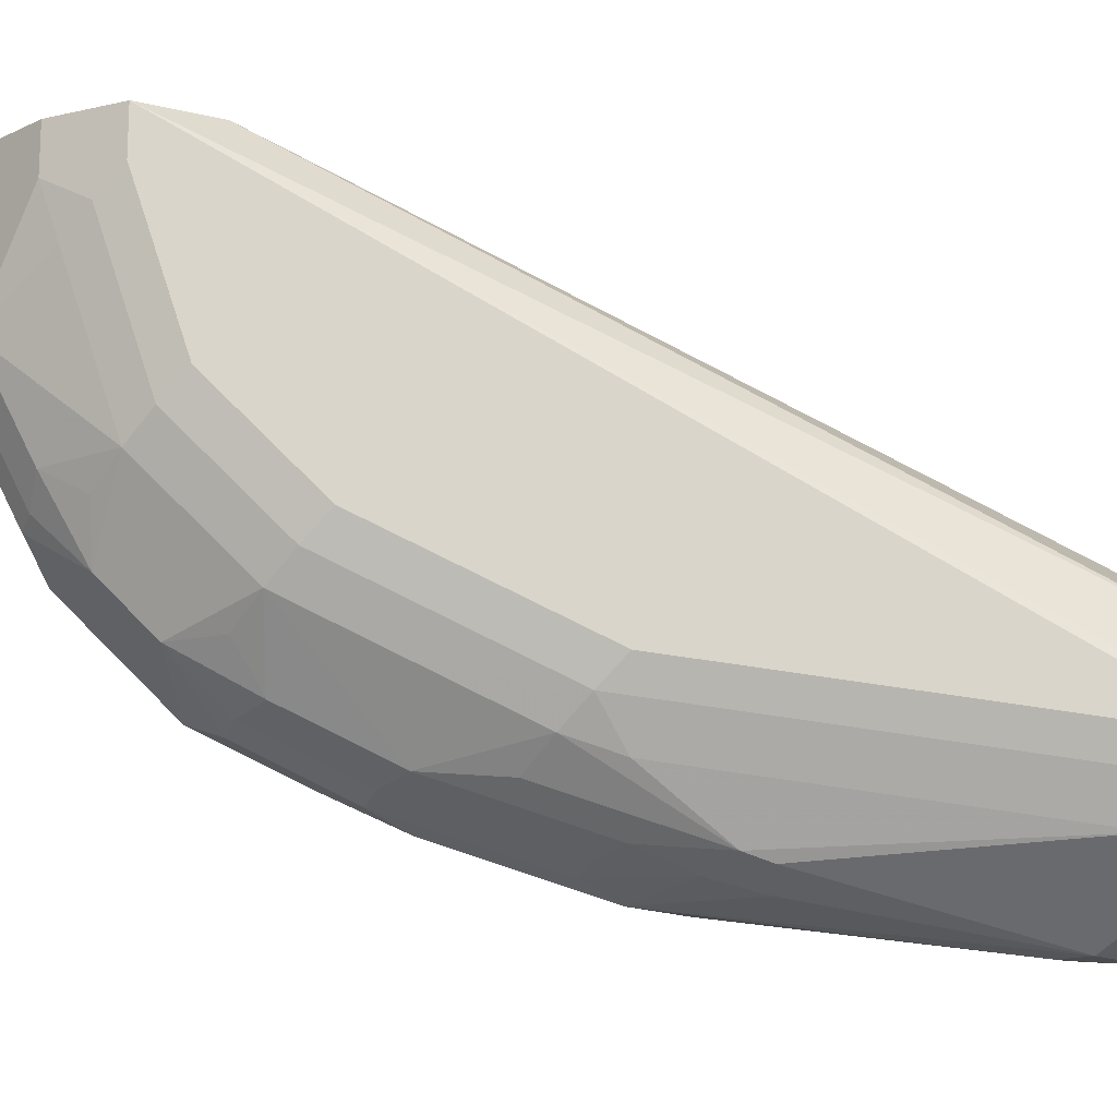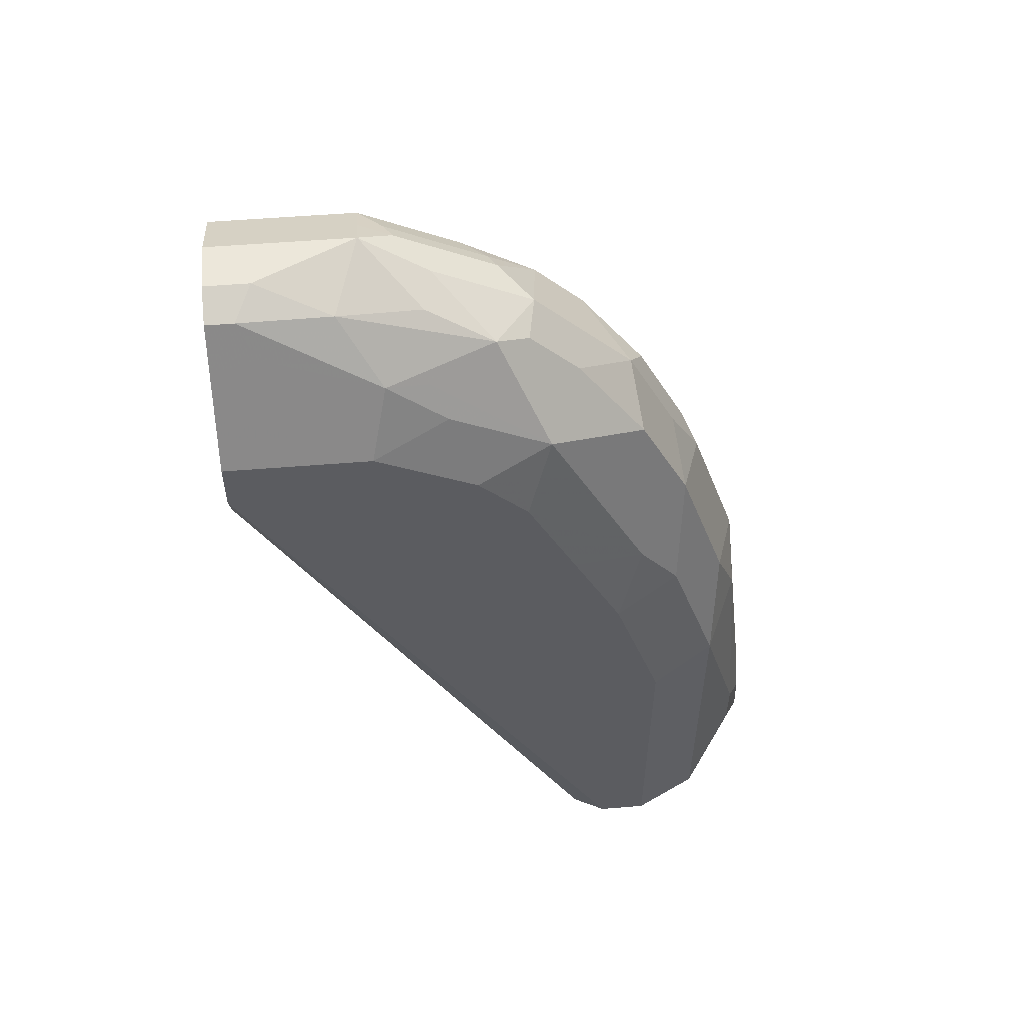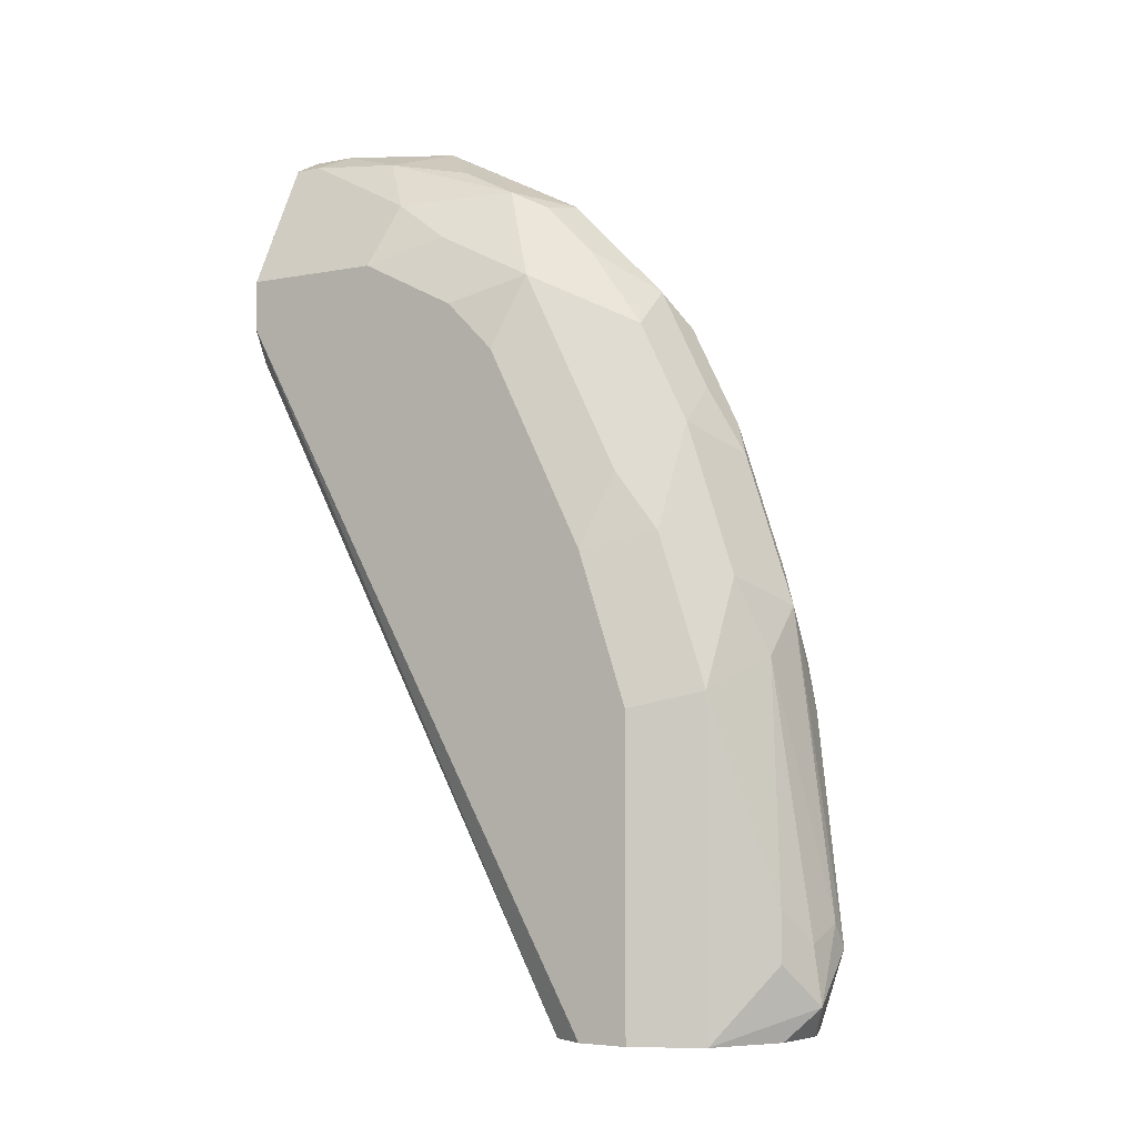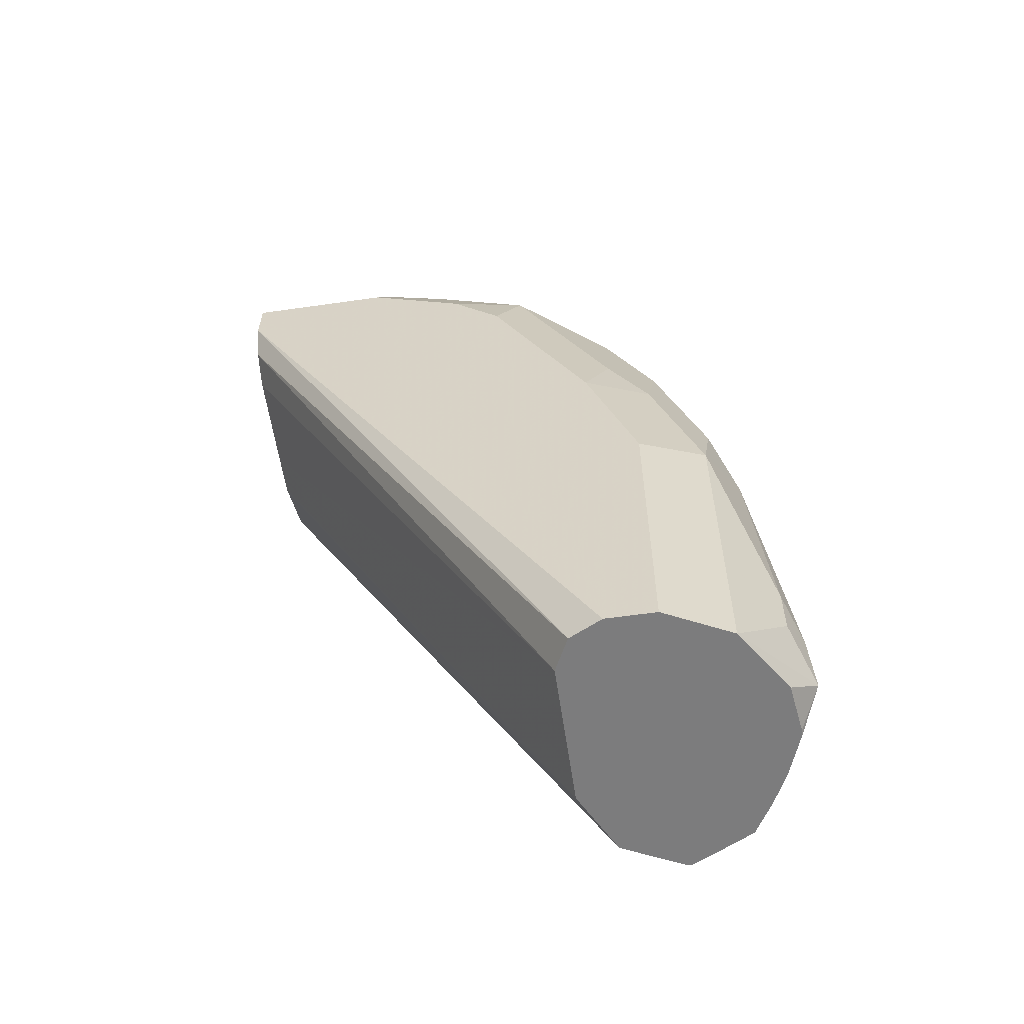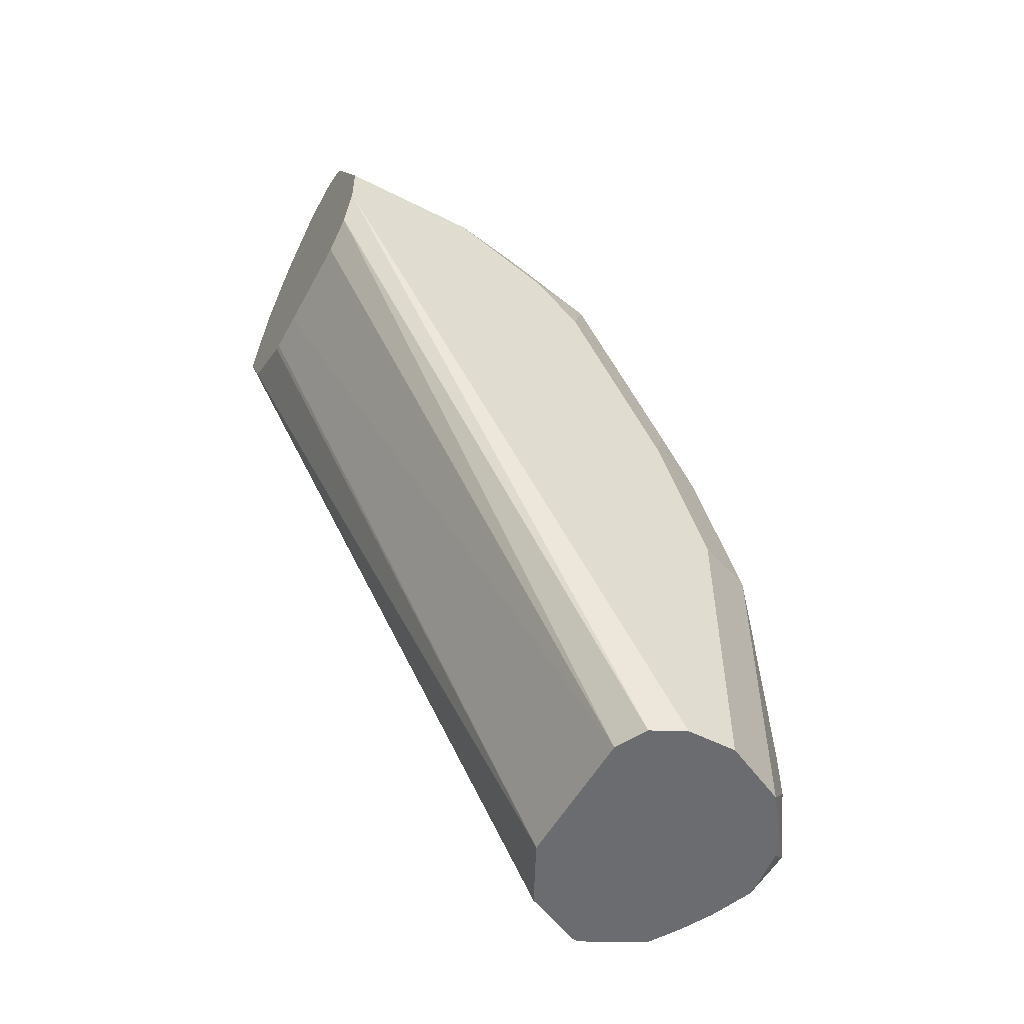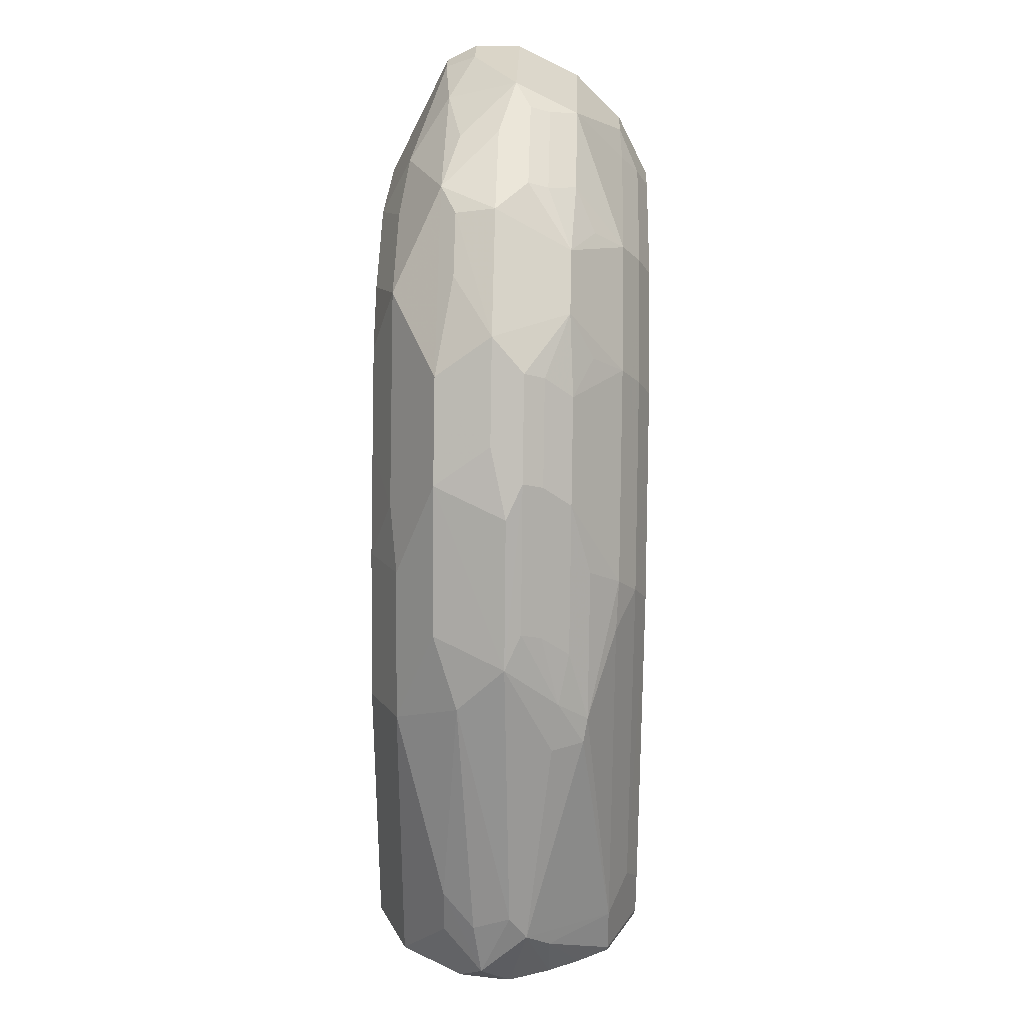
<metadata>
{"format":"obj","ext":"obj","renderer":"f3d","projection":"perspective","resolution":1024,"background":"white","views":[{"elev":-15.2,"azim":-90.8,"up":"+Z"},{"elev":53.7,"azim":85.0,"up":"+Y"},{"elev":-4.8,"azim":121.7,"up":"+Y"},{"elev":-58.8,"azim":98.4,"up":"+Y"},{"elev":-53.7,"azim":61.7,"up":"+Y"},{"elev":29.1,"azim":-178.2,"up":"+Y"}]}
</metadata>
<code>
v -0.0166 0.4439 -0.5209
v -0.000958 0.4439 -0.5209
v -0.01892 0.4445 -0.5209
v -0.01853 0.2016 -0.6488
v 0.01829 0.4444 -0.5209
v 0.03707 0.2016 -0.6488
v -0.04324 0.4572 -0.5209
v -0.02083 0.2016 -0.6499
v 0.03707 0.4449 -0.5209
v 0.04943 0.2016 -0.6549
v 0.04943 0.451 -0.5209
v -0.0473 0.4653 -0.5209
v -0.04324 0.2016 -0.6611
v -0.03089 0.2016 -0.6549
v 0.05561 0.2016 -0.6673
v 0.05561 0.4634 -0.5209
v 0.05007 0.4523 -0.5209
v -0.05561 0.4819 -0.5209
v -0.04519 0.2016 -0.665
v 0.05561 0.2016 -0.6858
v 0.05561 0.4819 -0.5209
v -0.04324 0.5066 -0.5209
v -0.05561 0.4819 -0.5376
v -0.05561 0.2039 -0.6858
v -0.05446 0.2016 -0.6836
v -0.04943 0.2016 -0.6735
v 0.04324 0.2016 -0.7106
v 0.05561 0.3151 -0.6858
v 0.05561 0.4819 -0.5746
v 0.05464 0.4839 -0.5209
v -0.02471 0.5252 -0.5209
v -0.04324 0.5066 -0.5376
v -0.05097 0.4912 -0.5468
v -0.05097 0.4727 -0.6025
v -0.05561 0.4634 -0.5932
v -0.05561 0.2225 -0.6858
v -0.05097 0.2317 -0.6951
v -0.04324 0.2039 -0.7106
v -0.05503 0.2016 -0.6861
v 0.01853 0.2016 -0.7265
v 0.009265 0.2132 -0.7368
v 0.02471 0.2286 -0.7291
v 0.04324 0.3213 -0.7106
v 0.05561 0.3707 -0.6673
v 0.05561 0.4634 -0.6117
v 0.04633 0.4912 -0.6025
v 0.04324 0.5066 -0.5808
v 0.03707 0.519 -0.5376
v 0.039 0.5152 -0.5209
v 0.04538 0.5024 -0.5209
v -0.01236 0.5314 -0.5209
v -0.02471 0.5252 -0.5746
v -0.04402 0.5005 -0.5561
v -0.04402 0.4634 -0.6302
v -0.05097 0.4541 -0.621
v -0.04402 0.4819 -0.6117
v -0.05561 0.4263 -0.6302
v -0.05561 0.3522 -0.6673
v -0.04324 0.2225 -0.7106
v -0.05097 0.3615 -0.6766
v -0.04324 0.3522 -0.692
v -0.03089 0.2016 -0.7167
v -0.04306 0.2016 -0.7095
v -0.04402 0.2016 -0.7079
v -0.04961 0.2016 -0.697
v -0.01853 0.2225 -0.7299
v 0 0.2016 -0.729
v -0.002286 0.2016 -0.729
v -0.009265 0.2317 -0.7368
v -0.002308 0.241 -0.7368
v 0.01236 0.2348 -0.7353
v 0.02471 0.2472 -0.7291
v 0.01853 0.3337 -0.7229
v 0.0278 0.3615 -0.7136
v 0.0278 0.4171 -0.6951
v 0.04324 0.3769 -0.692
v 0.04633 0.3985 -0.6766
v 0.05561 0.4078 -0.6488
v 0.05252 0.4603 -0.6272
v 0.04633 0.4727 -0.6395
v 0.05561 0.4449 -0.6302
v 0.04016 0.5036 -0.5963
v 0.0278 0.5097 -0.621
v 0.0278 0.5283 -0.5654
v 0.03089 0.5314 -0.5314
v 0.03089 0.5314 -0.5209
v 0 0.5375 -0.5209
v -0.01236 0.5314 -0.5746
v -0.0139 0.5283 -0.5839
v -0.02471 0.5066 -0.6117
v -0.03243 0.5097 -0.5839
v -0.02317 0.4727 -0.658
v -0.04402 0.4449 -0.6488
v -0.05097 0.4356 -0.6395
v -0.03243 0.4912 -0.621
v -0.02317 0.4912 -0.6395
v -0.03243 0.3244 -0.7136
v -0.03089 0.3151 -0.7167
v -0.04402 0.3707 -0.6858
v -0.04402 0.4078 -0.6673
v -0.01853 0.2016 -0.7229
v -0.01853 0.3151 -0.7229
v 0 0.3522 -0.7229
v 0 0.4078 -0.7044
v 0.006173 0.4325 -0.692
v 0.0278 0.4541 -0.6766
v 0.02162 0.5036 -0.6333
v 0.006173 0.5066 -0.6364
v 0.006173 0.5252 -0.5994
v 0.02162 0.5221 -0.5963
v 0 0.5375 -0.5746
v 0.01853 0.5375 -0.5376
v 0.02046 0.5366 -0.5209
v 0.01853 0.5375 -0.5209
v -0.006173 0.5314 -0.587
v -0.0139 0.5097 -0.621
v 0.006173 0.4696 -0.6735
v -0.006173 0.4572 -0.6797
v -0.0139 0.4541 -0.6766
v -0.02471 0.4449 -0.6735
v -0.03243 0.4541 -0.658
v -0.02471 0.4078 -0.692
v -0.006173 0.5128 -0.6241
v -0.03243 0.38 -0.6951
v -0.02471 0.3522 -0.7106
v -0.02085 0.3337 -0.7183
v -0.006173 0.3646 -0.7167
v -0.006173 0.4201 -0.6982
v 0.02162 0.485 -0.6519
v -0.0139 0.4171 -0.6951
v -0.0139 0.3615 -0.7136
f 59 98 69
f 68 101 69
f 69 98 102
f 69 102 103
f 66 69 101
f 59 97 98
f 60 94 93
f 61 99 97
f 60 100 99
f 60 93 100
f 60 99 61
f 69 103 70
f 62 66 101
f 70 103 73
f 77 80 81
f 71 73 72
f 73 103 74
f 74 103 75
f 75 104 105
f 75 105 106
f 75 106 77
f 75 77 76
f 75 103 104
f 77 106 80
f 77 81 78
f 80 83 82
f 59 61 97
f 79 81 80
f 70 73 71
f 59 69 66
f 45 81 79
f 57 94 60
f 44 76 77
f 80 106 83
f 44 77 78
f 45 79 80
f 45 80 46
f 46 80 82
f 46 82 47
f 47 82 83
f 47 83 84
f 47 84 85
f 47 85 48
f 48 85 49
f 49 85 86
f 51 87 111
f 51 111 88
f 52 88 89
f 52 89 116
f 52 116 90
f 52 90 56
f 52 56 91
f 52 91 53
f 53 91 56
f 54 56 96
f 54 96 92
f 54 92 93
f 55 93 94
f 55 94 57
f 56 95 96
f 56 90 95
f 57 60 58
f 83 107 108
f 119 130 122
f 83 109 110
f 99 100 122
f 99 122 124
f 102 126 103
f 103 126 127
f 103 127 128
f 103 128 104
f 104 128 118
f 104 118 105
f 105 118 117
f 105 117 106
f 106 117 129
f 106 129 107
f 107 129 117
f 107 117 108
f 108 123 109
f 109 123 115
f 109 115 111
f 109 111 110
f 112 114 113
f 118 128 130
f 118 130 119
f 119 122 120
f 122 130 125
f 125 131 126
f 125 130 131
f 126 131 127
f 127 131 130
f 127 130 128
f 43 72 73
f 98 126 102
f 83 108 109
f 97 126 98
f 97 122 125
f 83 110 84
f 83 106 107
f 84 110 111
f 84 111 112
f 84 112 85
f 85 112 113
f 85 113 86
f 87 114 112
f 87 112 111
f 88 111 115
f 88 115 89
f 89 115 123
f 89 123 116
f 90 116 96
f 90 96 95
f 92 96 108
f 92 108 117
f 92 117 118
f 92 118 119
f 92 119 120
f 92 120 121
f 92 121 93
f 93 121 120
f 93 120 122
f 93 122 100
f 96 116 123
f 96 123 108
f 97 99 124
f 97 124 122
f 97 125 126
f 43 75 76
f 18 26 19
f 43 73 74
f 4 64 63
f 4 63 62
f 4 62 101
f 4 101 68
f 4 68 67
f 4 67 40
f 4 40 27
f 4 27 20
f 4 20 15
f 4 15 10
f 4 10 6
f 4 7 8
f 5 6 9
f 4 65 64
f 6 10 11
f 7 12 13
f 7 13 14
f 7 14 8
f 10 15 16
f 10 16 17
f 10 17 11
f 12 18 13
f 13 18 19
f 15 20 28
f 15 28 44
f 15 44 78
f 15 78 81
f 15 81 45
f 6 11 9
f 4 39 65
f 4 25 39
f 4 26 25
f 1 2 5
f 1 5 9
f 1 9 11
f 1 11 17
f 43 74 75
f 1 16 21
f 1 21 30
f 1 30 50
f 1 50 49
f 1 49 86
f 1 86 113
f 1 113 114
f 1 114 87
f 1 87 51
f 1 51 31
f 1 31 22
f 1 22 18
f 1 18 12
f 1 12 7
f 1 7 3
f 1 3 4
f 1 4 6
f 1 6 2
f 2 6 5
f 3 7 4
f 4 8 14
f 4 14 13
f 4 13 19
f 4 19 26
f 15 45 29
f 15 29 21
f 1 17 16
f 18 22 32
f 31 51 88
f 31 88 52
f 32 52 53
f 32 53 33
f 33 53 34
f 34 54 93
f 34 93 55
f 34 55 57
f 34 57 35
f 34 53 56
f 34 56 54
f 36 58 37
f 37 59 38
f 37 58 60
f 37 60 61
f 37 61 59
f 38 62 63
f 38 63 64
f 38 64 65
f 38 65 39
f 38 59 66
f 38 66 62
f 40 67 41
f 41 67 68
f 41 68 69
f 41 69 70
f 41 71 72
f 41 72 42
f 15 21 16
f 29 50 30
f 29 49 50
f 41 70 71
f 29 47 48
f 29 48 49
f 18 33 23
f 18 35 57
f 18 57 58
f 18 58 36
f 18 36 24
f 18 24 25
f 18 25 26
f 20 27 43
f 20 43 28
f 21 29 30
f 22 31 52
f 22 52 32
f 18 23 35
f 23 34 35
f 29 46 47
f 23 33 34
f 29 45 46
f 28 76 44
f 28 43 76
f 27 72 43
f 27 42 72
f 18 32 33
f 27 40 41
f 24 36 37
f 24 39 25
f 24 38 39
f 24 37 38
f 27 41 42

</code>
